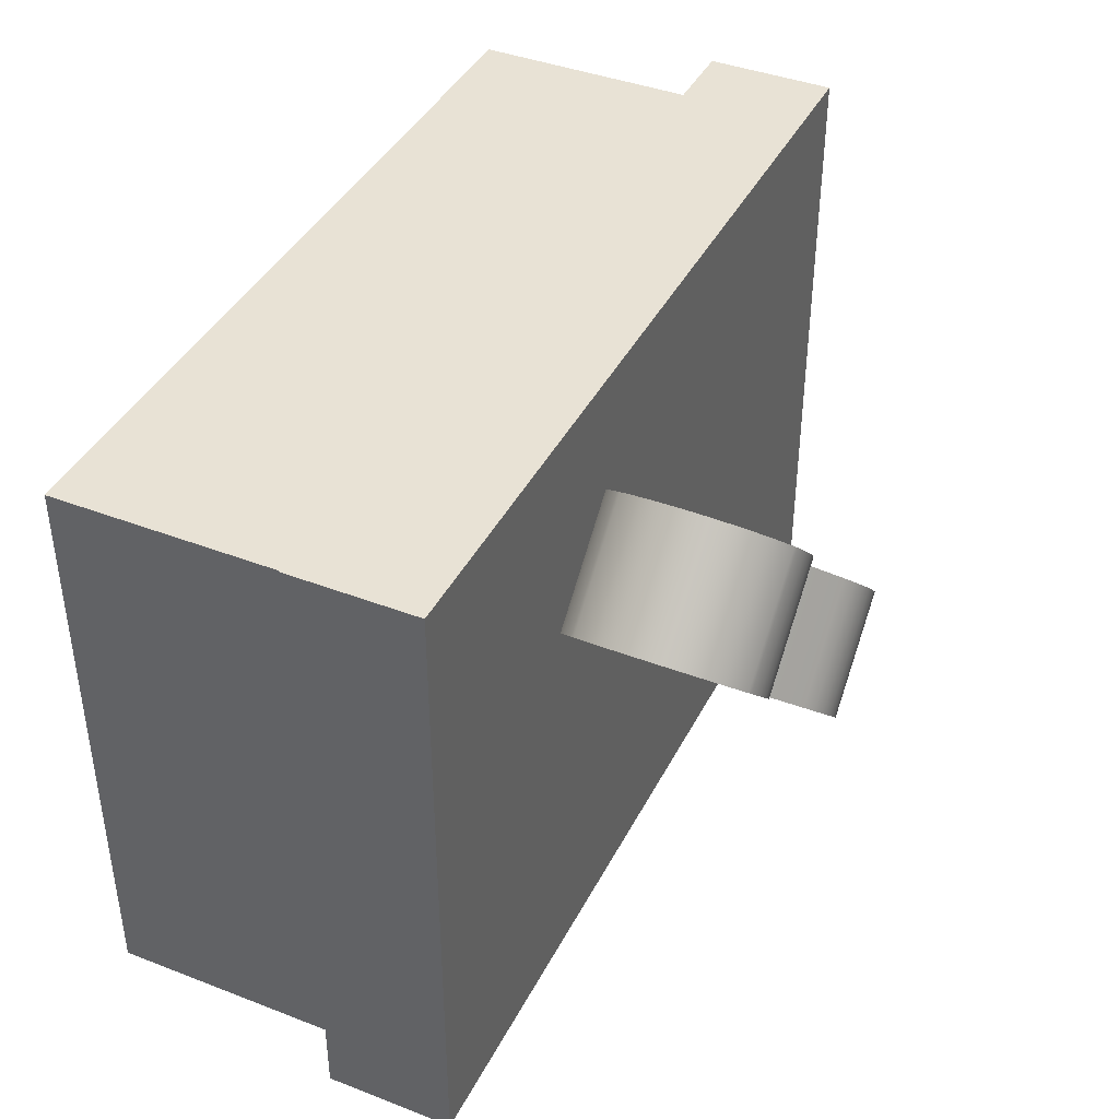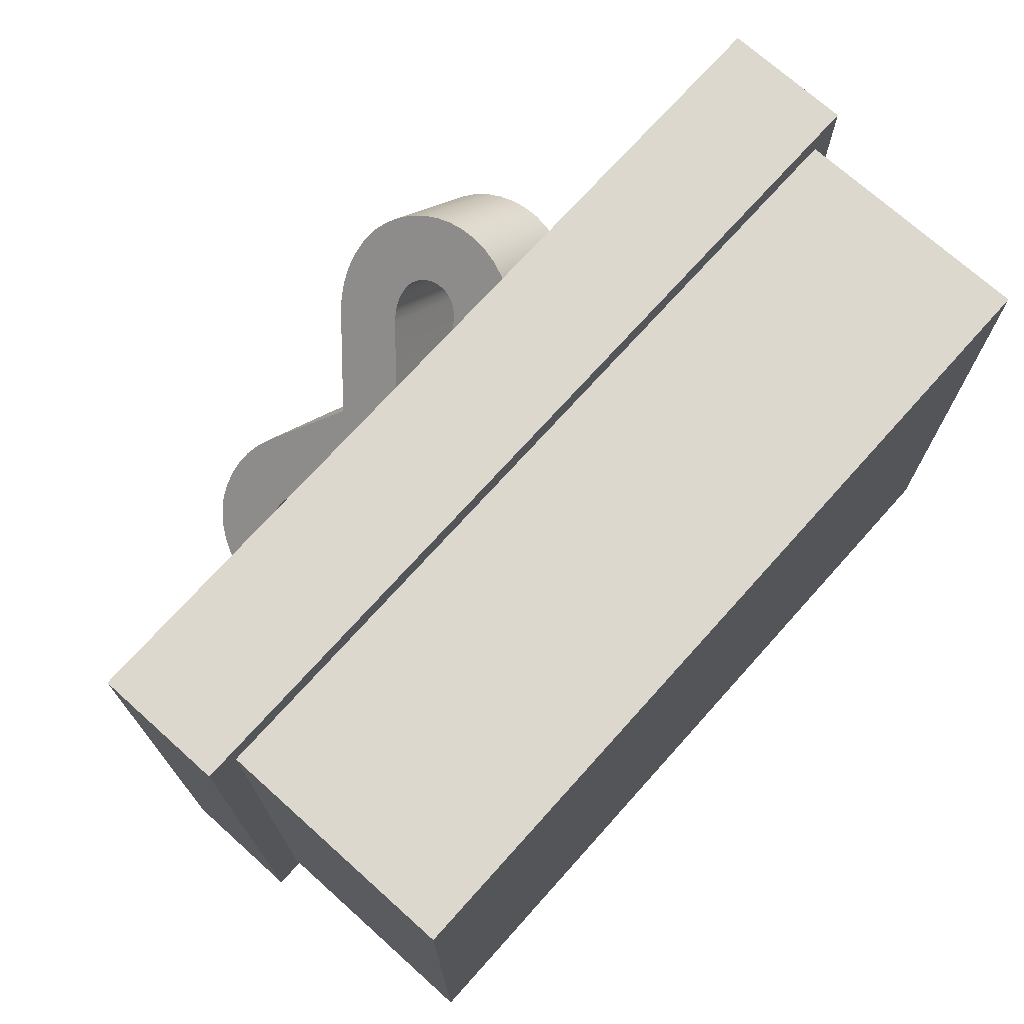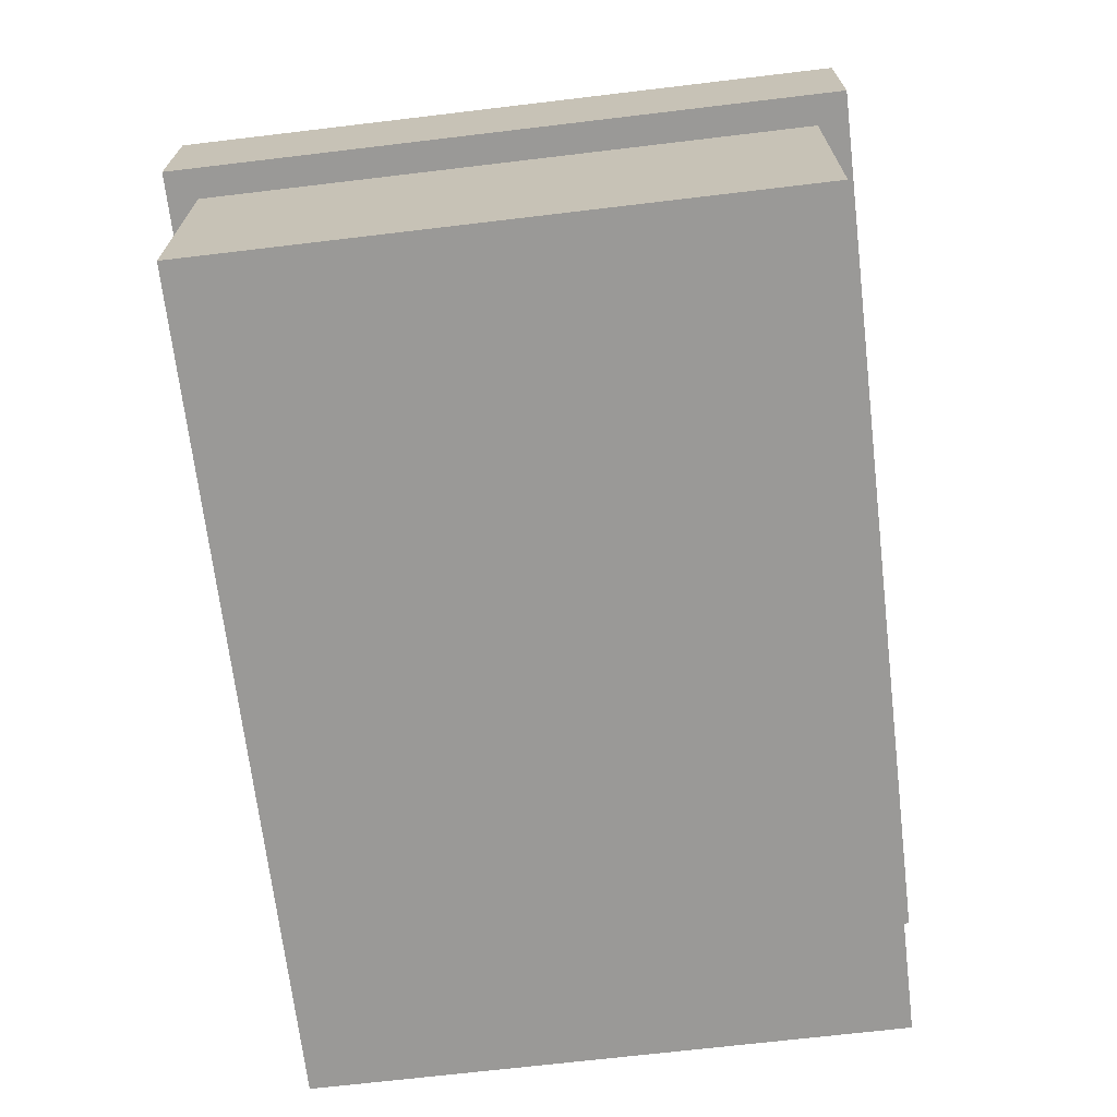
<metadata>
{"format":"obj","ext":"obj","renderer":"f3d","projection":"perspective","resolution":1024,"background":"white","views":[{"elev":40.9,"azim":115.2,"up":"+Z"},{"elev":72.1,"azim":-48.1,"up":"+Z"},{"elev":-69.0,"azim":96.8,"up":"+Y"}]}
</metadata>
<code>
g presentLow
v -0.2394 0 -0.1694
v -0.2394 0.1714 -0.1694
v -0.2394 0 -0.04854
v -0.2394 0.1714 -0.04854
v -0.04854 0 0.1694
v -0.2394 0 0.1694
v -0.04854 0.1714 0.1694
v -0.2394 0.1714 0.1694
v 0.2394 0 0.1694
v 0.04854 0 0.1694
v 0.2394 0.1714 0.1694
v 0.04854 0.1714 0.1694
v 0.2394 0 0.04854
v 0.2394 0 -0.04854
v 0.2394 0 -0.1694
v 0.04854 0 -0.1694
v -0.04854 0 -0.1694
v -0.2394 0 0.04854
v 0.2107 0.006776 -0.1407
v 0.2107 0.1714 -0.1407
v 0.2107 0.006776 0.1407
v 0.2107 0.1714 0.1407
v -0.04854 0.1714 -0.1694
v -0.2107 0.006776 -0.1407
v -0.2107 0.006776 0.1407
v -0.2107 0.1714 -0.1407
v -0.2107 0.1714 0.1407
v -0.2394 0.1714 0.04854
v 0.2394 0.1714 -0.1694
v 0.2394 0.1714 -0.04854
v 0.2394 0.1714 0.04854
v 0.04854 0.1714 -0.1694
f 2 1 3
f 3 4 2
f 6 5 7
f 7 8 6
f 10 9 11
f 11 12 10
f 13 9 10
f 10 14 13
f 10 15 14
f 10 16 15
f 10 5 16
f 5 17 16
f 5 6 17
f 6 1 17
f 6 18 1
f 18 3 1
f 20 19 21
f 21 22 20
f 17 1 2
f 2 23 17
f 21 19 24
f 24 25 21
f 24 19 20
f 20 26 24
f 24 26 27
f 27 25 24
f 21 25 27
f 27 22 21
f 28 18 6
f 6 8 28
f 15 29 30
f 30 14 15
f 13 31 11
f 11 9 13
f 15 16 32
f 32 29 15
f 20 30 29
f 29 32 20
f 20 31 30
f 20 11 31
f 32 26 20
f 32 23 26
f 23 2 26
f 2 27 26
f 11 20 22
f 22 12 11
f 22 27 12
f 27 7 12
f 27 8 7
f 27 2 8
f 2 4 8
f 4 28 8
f 16 17 23
f 23 32 16
f 14 30 31
f 31 13 14
f 5 10 12
f 12 7 5
f 4 3 18
f 18 28 4
g presentLow
f 2 1 3
f 3 4 2
f 6 5 7
f 7 8 6
f 10 9 11
f 11 12 10
f 13 9 10
f 10 14 13
f 10 15 14
f 10 16 15
f 10 5 16
f 5 17 16
f 5 6 17
f 6 1 17
f 6 18 1
f 18 3 1
f 20 19 21
f 21 22 20
f 17 1 2
f 2 23 17
f 21 19 24
f 24 25 21
f 24 19 20
f 20 26 24
f 24 26 27
f 27 25 24
f 21 25 27
f 27 22 21
f 28 18 6
f 6 8 28
f 15 29 30
f 30 14 15
f 13 31 11
f 11 9 13
f 15 16 32
f 32 29 15
f 20 30 29
f 29 32 20
f 20 31 30
f 20 11 31
f 32 26 20
f 32 23 26
f 23 2 26
f 2 27 26
f 11 20 22
f 22 12 11
f 22 27 12
f 27 7 12
f 27 8 7
f 27 2 8
f 2 4 8
f 4 28 8
f 16 17 23
f 23 32 16
f 14 30 31
f 31 13 14
f 5 10 12
f 12 7 5
f 4 3 18
f 18 28 4
g lid
v -0.2394 0.1409 0.1694
v 0.2394 0.1409 0.1694
v -0.2394 0.1714 0.1694
v 0.2394 0.1714 0.1694
v 0.2394 0.1409 -0.1694
v 0.2394 0.1714 -0.1694
v -0.2563 0.1409 -0.1863
v -0.04854 0.1409 -0.1863
v -0.2563 0.2154 -0.1863
v -0.04854 0.2154 -0.1863
v 0.2563 0.1409 -0.1863
v 0.2563 0.2154 -0.1863
v 0.04854 0.1409 -0.1863
v 0.04854 0.2154 -0.1863
v 0.2563 0.1409 0.1863
v 0.04854 0.1409 0.1863
v 0.2563 0.2154 0.1863
v 0.04854 0.2154 0.1863
v -0.2563 0.1409 0.04854
v -0.2563 0.2154 0.04854
v -0.2563 0.1409 0.1863
v -0.2563 0.2154 0.1863
v 0.2563 0.2154 0.04854
v 0.2563 0.1409 0.04854
v 0.2563 0.2154 -0.04854
v 0.2563 0.1409 -0.04854
v -0.04854 0.1409 0.1863
v -0.2394 0.1409 -0.1694
v -0.2563 0.1409 -0.04854
v -0.2563 0.2154 -0.04854
v -0.2394 0.1714 -0.1694
v 0.04854 0.2154 -0.04854
v 0.04854 0.2154 0.04854
v -0.04854 0.2154 0.04854
v -0.04854 0.2154 0.1863
v -0.04854 0.2154 -0.04854
f 34 33 35
f 35 36 34
f 38 37 34
f 34 36 38
f 40 39 41
f 41 42 40
f 44 43 45
f 45 46 44
f 48 47 49
f 49 50 48
f 52 51 53
f 53 54 52
f 56 55 49
f 49 47 56
f 43 44 57
f 57 58 43
f 34 56 47
f 47 48 34
f 34 58 56
f 48 33 34
f 48 59 33
f 59 53 33
f 53 60 33
f 58 34 37
f 43 58 37
f 37 45 43
f 37 60 45
f 60 40 45
f 60 39 40
f 60 53 39
f 53 51 39
f 51 61 39
f 41 39 61
f 61 62 41
f 60 63 35
f 35 33 60
f 38 36 35
f 35 63 38
f 60 37 38
f 38 63 60
f 57 44 46
f 46 64 57
f 49 55 65
f 65 50 49
f 67 66 52
f 52 54 67
f 68 42 41
f 41 62 68
f 54 53 59
f 59 67 54
f 62 61 51
f 51 52 62
f 45 40 42
f 42 46 45
f 59 48 50
f 50 67 59
f 58 57 55
f 55 56 58
f 66 68 62
f 62 52 66
f 68 66 67
f 42 68 67
f 42 67 50
f 42 50 65
f 42 65 64
f 64 46 42
f 57 64 65
f 65 55 57
g tie
v 0.1283 0.2347 0.07316
v 0.07316 0.2347 0.1283
v 0.131 0.2429 0.07585
v 0.07585 0.2429 0.131
v 0.05732 0.2126 0.1125
v 0.06313 0.2183 0.1183
v 0.1125 0.2126 0.05732
v 0.1183 0.2183 0.06313
v 0.03032 0.203 0.08547
v 0.03736 0.2034 0.09252
v 0.08547 0.203 0.03032
v 0.09252 0.2034 0.03736
v 0.1271 0.2947 0.07194
v 0.07194 0.2947 0.1271
v 0.1232 0.3018 0.06809
v 0.06809 0.3018 0.1232
v 0.1301 0.2868 0.07496
v 0.07496 0.2868 0.1301
v 0.07762 0.2515 0.1328
v 0.1328 0.2515 0.07762
v 0.051 0.2082 0.1062
v 0.1062 0.2082 0.051
v -0.1028 0.276 -0.04761
v -0.1013 0.2781 -0.0461
v -0.04761 0.276 -0.1028
v -0.0461 0.2781 -0.1013
v -0.05097 0.2653 -0.1061
v -0.1061 0.2653 -0.05097
v -0.05059 0.2682 -0.1057
v -0.1057 0.2682 -0.05059
v -0.09171 0.2824 -0.03655
v -0.08856 0.2821 -0.03341
v -0.03655 0.2824 -0.09171
v -0.03341 0.2821 -0.08856
v -0.1058 0.3182 -0.05066
v -0.1077 0.3172 -0.05258
v -0.05066 0.3182 -0.1058
v -0.05258 0.3172 -0.1077
v -0.09894 0.3204 -0.04378
v -0.04378 0.3204 -0.09894
v -0.09191 0.3212 -0.03675
v -0.03675 0.3212 -0.09191
v -0.07135 0.3151 -0.0162
v -0.07798 0.3185 -0.02282
v -0.0162 0.3151 -0.07135
v -0.02282 0.3185 -0.07798
v -0.1062 0.2082 -0.051
v -0.09946 0.2051 -0.0443
v -0.051 0.2082 -0.1062
v -0.0443 0.2051 -0.09946
v -0.07194 0.2947 -0.1271
v -0.06809 0.3018 -0.1232
v -0.1271 0.2947 -0.07194
v -0.1232 0.3018 -0.06809
v -0.09859 0.2461 -0.04344
v -0.1012 0.2486 -0.04604
v -0.04344 0.2461 -0.09859
v -0.04604 0.2486 -0.1012
v -0.08251 0.2797 -0.02735
v -0.07887 0.2769 -0.02371
v -0.02735 0.2797 -0.08251
v -0.02371 0.2769 -0.07887
v -0.08488 0.3205 -0.02972
v -0.02972 0.3205 -0.08488
v -0.04802 0.2512 -0.1032
v -0.1032 0.2512 -0.04802
v -0.04929 0.2538 -0.1044
v -0.1044 0.2538 -0.04929
v -0.1125 0.2126 -0.05732
v -0.05732 0.2126 -0.1125
v -0.02758 0.277 0.02758
v -0.06513 0.3104 -0.009978
v 0.02758 0.277 -0.02758
v -0.009978 0.3104 -0.06513
v -0.09277 0.2427 -0.03762
v -0.03762 0.2427 -0.09277
v -0.08966 0.2419 -0.03451
v -0.03451 0.2419 -0.08966
v -0.131 0.2429 -0.07585
v -0.07585 0.2429 -0.131
v -0.1328 0.2515 -0.07762
v -0.07762 0.2515 -0.1328
v -0.05077 0.2594 -0.1059
v -0.1059 0.2594 -0.05077
v -0.05103 0.2624 -0.1062
v -0.1062 0.2624 -0.05103
v -0.08554 0.2417 -0.03038
v -0.03038 0.2417 -0.08554
v -0.04114 0.2054 0.01402
v 0.01402 0.2054 -0.04114
v -0.08547 0.203 -0.03032
v -0.03032 0.203 -0.08547
v -0.09953 0.2798 -0.04437
v -0.04437 0.2798 -0.09953
v -0.09577 0.2441 -0.04061
v -0.04061 0.2441 -0.09577
v -0.1134 0.3132 -0.05829
v -0.05829 0.3132 -0.1134
v -0.1187 0.3081 -0.0635
v -0.0635 0.3081 -0.1187
v -0.07824 0.2694 -0.1334
v -0.07708 0.2783 -0.1322
v -0.1334 0.2694 -0.07824
v -0.1322 0.2783 -0.07708
v -0.09749 0.2812 -0.04233
v -0.09485 0.2821 -0.0397
v -0.04233 0.2812 -0.09749
v -0.0397 0.2821 -0.09485
v -0.04192 0.2441 0.01324
v 0.01324 0.2441 -0.04192
v -0.1183 0.2183 -0.06313
v -0.06313 0.2183 -0.1183
v -0.09252 0.2034 -0.03736
v -0.03736 0.2034 -0.09252
v -0.07496 0.2868 -0.1301
v -0.1301 0.2868 -0.07496
v -0.09685 0.2817 -0.0417
v -0.08547 0.2812 -0.03032
v -0.02758 0.2054 0.02758
v -0.01402 0.2054 0.04114
v -0.01324 0.2441 0.04192
v 0.009978 0.3104 0.06513
v 0.0162 0.3151 0.07135
v 0.02282 0.3185 0.07798
v 0.02371 0.2769 0.07887
v 0.02735 0.2797 0.08251
v 0.02972 0.3205 0.08488
v 0.03032 0.2812 0.08547
v 0.03341 0.2821 0.08856
v 0.03655 0.2824 0.09171
v 0.03675 0.3212 0.09191
v 0.0397 0.2821 0.09485
v 0.0417 0.2817 0.09685
v 0.04277 0.2811 0.09793
v 0.04378 0.3204 0.09894
v 0.04437 0.2798 0.09953
v 0.0461 0.2781 0.1013
v 0.04761 0.276 0.1028
v 0.04889 0.2737 0.104
v 0.04989 0.2711 0.105
v 0.05059 0.2682 0.1057
v 0.05066 0.3182 0.1058
v 0.05097 0.2653 0.1061
v 0.05103 0.2624 0.1062
v 0.05258 0.3172 0.1077
v 0.04233 0.2812 0.09749
v 0.05829 0.3132 0.1134
v 0.0635 0.3081 0.1187
v 0.06831 0.225 0.1235
v 0.06961 0.2273 0.1248
v 0.07708 0.2783 0.1322
v 0.07824 0.2694 0.1334
v 0.07842 0.2605 0.1336
v 0.05077 0.2594 0.1059
v 0.0443 0.2051 0.09946
v 0.05018 0.2565 0.1053
v 0.04929 0.2538 0.1044
v 0.04836 0.2516 0.1035
v 0.04763 0.2504 0.1028
v 0.04604 0.2486 0.1012
v 0.04802 0.2512 0.1032
v 0.04344 0.2461 0.09859
v 0.04061 0.2441 0.09577
v 0.03762 0.2427 0.09277
v 0.03451 0.2419 0.08966
v 0.03038 0.2417 0.08554
v -0.1028 0.2504 -0.04763
v -0.1035 0.2516 -0.04836
v -0.1053 0.2565 -0.05018
v -0.105 0.2711 -0.04989
v -0.104 0.2737 -0.04889
v -0.09793 0.2811 -0.04277
v -0.1235 0.225 -0.06831
v -0.1248 0.2273 -0.06961
v -0.1283 0.2347 -0.07316
v -0.1336 0.2605 -0.07842
v -0.03032 0.2812 -0.08547
v -0.07316 0.2347 -0.1283
v -0.04989 0.2711 -0.105
v -0.05018 0.2565 -0.1053
v -0.06961 0.2273 -0.1248
v -0.07842 0.2605 -0.1336
v -0.06831 0.225 -0.1235
v -0.04889 0.2737 -0.104
v 0.02758 0.2054 -0.02758
v 0.04114 0.2054 -0.01402
v 0.1058 0.3182 0.05066
v 0.1077 0.3172 0.05258
v 0.07135 0.3151 0.0162
v 0.07798 0.3185 0.02282
v 0.06513 0.3104 0.009978
v 0.1336 0.2605 0.07842
v 0.1334 0.2694 0.07824
v 0.1322 0.2783 0.07708
v 0.1248 0.2273 0.06961
v 0.1235 0.225 0.06831
v 0.1187 0.3081 0.0635
v 0.1134 0.3132 0.05829
v 0.1062 0.2624 0.05103
v 0.1059 0.2594 0.05077
v 0.09946 0.2051 0.0443
v 0.1053 0.2565 0.05018
v 0.1044 0.2538 0.04929
v 0.1032 0.2512 0.04802
v 0.1012 0.2486 0.04604
v 0.09859 0.2461 0.04344
v 0.09577 0.2441 0.04061
v 0.09277 0.2427 0.03762
v 0.08966 0.2419 0.03451
v 0.08554 0.2417 0.03038
v 0.04192 0.2441 -0.01324
v 0.07887 0.2769 0.02371
v 0.08251 0.2797 0.02735
v 0.08488 0.3205 0.02972
v 0.08547 0.2812 0.03032
v 0.08856 0.2821 0.03341
v 0.09171 0.2824 0.03655
v 0.09191 0.3212 0.03675
v 0.09485 0.2821 0.0397
v 0.09749 0.2812 0.04233
v 0.09894 0.3204 0.04378
v 0.09953 0.2798 0.04437
v 0.1013 0.2781 0.0461
v 0.1028 0.276 0.04761
v 0.104 0.2737 0.04889
v 0.105 0.2711 0.04989
v 0.1057 0.2682 0.05059
v 0.1061 0.2653 0.05097
f 70 69 71
f 71 72 70
f 74 73 75
f 75 76 74
f 78 77 79
f 79 80 78
f 82 81 83
f 83 84 82
f 86 85 81
f 81 82 86
f 87 72 71
f 71 88 87
f 75 73 89
f 89 90 75
f 92 91 93
f 93 94 92
f 96 95 97
f 97 98 96
f 100 99 101
f 101 102 100
f 104 103 105
f 105 106 104
f 108 107 109
f 109 110 108
f 112 111 113
f 113 114 112
f 116 115 117
f 117 118 116
f 120 119 121
f 121 122 120
f 124 123 125
f 125 126 124
f 105 103 107
f 107 108 105
f 128 127 129
f 129 130 128
f 109 131 132
f 132 110 109
f 134 133 135
f 135 136 134
f 115 137 138
f 138 117 115
f 140 139 141
f 141 142 140
f 144 143 145
f 145 146 144
f 148 147 149
f 149 150 148
f 152 151 153
f 153 154 152
f 145 155 156
f 156 146 145
f 158 157 159
f 159 160 158
f 161 92 94
f 94 162 161
f 123 163 164
f 164 125 123
f 166 165 104
f 104 106 166
f 167 165 166
f 166 168 167
f 170 169 171
f 171 172 170
f 174 173 175
f 175 176 174
f 177 128 130
f 130 178 177
f 138 137 179
f 179 180 138
f 113 111 140
f 140 142 113
f 160 159 181
f 181 182 160
f 173 161 162
f 162 175 173
f 119 183 184
f 184 121 119
f 174 185 173
f 107 185 174
f 109 107 174
f 109 174 99
f 109 99 100
f 109 100 186
f 131 109 186
f 131 186 127
f 131 127 128
f 112 131 128
f 111 112 128
f 140 111 128
f 140 128 177
f 140 177 187
f 139 140 187
f 139 187 188
f 139 188 189
f 190 139 189
f 191 190 189
f 192 191 189
f 192 189 193
f 192 193 194
f 195 192 194
f 195 194 196
f 195 196 197
f 195 197 198
f 199 195 198
f 199 198 200
f 199 200 201
f 199 201 202
f 202 203 199
f 203 202 204
f 203 204 205
f 203 205 206
f 203 206 207
f 203 207 208
f 203 208 209
f 210 203 209
f 210 209 211
f 210 211 212
f 212 213 210
f 202 214 204
f 214 201 200
f 213 212 89
f 213 89 73
f 215 213 73
f 215 73 74
f 216 215 74
f 84 216 74
f 84 74 217
f 84 217 218
f 82 84 218
f 82 218 70
f 86 82 70
f 86 70 72
f 219 86 72
f 219 72 87
f 220 219 87
f 87 221 220
f 212 222 89
f 222 223 89
f 222 224 223
f 224 225 223
f 225 226 223
f 226 227 223
f 227 228 223
f 227 229 228
f 226 225 229
f 228 230 223
f 230 78 223
f 230 231 78
f 231 232 78
f 232 233 78
f 233 77 78
f 233 234 77
f 234 189 77
f 189 188 77
f 177 157 187
f 159 157 177
f 177 155 159
f 155 181 159
f 155 145 181
f 145 143 181
f 143 116 181
f 143 163 116
f 163 123 116
f 123 124 116
f 124 115 116
f 124 235 115
f 235 236 115
f 236 136 115
f 236 134 136
f 235 124 134
f 136 237 115
f 237 152 115
f 152 154 115
f 154 137 115
f 154 104 137
f 104 154 96
f 103 104 96
f 103 96 98
f 103 98 238
f 103 238 239
f 103 239 91
f 103 91 92
f 103 92 161
f 107 103 161
f 240 107 161
f 107 240 185
f 161 173 240
f 104 165 137
f 165 179 137
f 165 167 179
f 167 241 179
f 167 122 241
f 122 121 241
f 121 242 241
f 121 243 242
f 121 184 243
f 184 147 243
f 184 172 147
f 172 149 147
f 172 171 149
f 171 244 149
f 183 170 172
f 172 184 183
f 186 100 102
f 102 245 186
f 148 246 243
f 243 147 148
f 238 98 97
f 97 247 238
f 133 134 124
f 124 126 133
f 101 99 174
f 174 176 101
f 132 131 112
f 112 114 132
f 155 177 178
f 178 156 155
f 136 135 248
f 248 237 136
f 249 242 243
f 243 246 249
f 150 149 244
f 244 250 150
f 249 251 241
f 241 242 249
f 163 143 144
f 144 164 163
f 129 127 186
f 186 245 129
f 154 153 95
f 95 96 154
f 122 167 168
f 168 120 122
f 239 252 93
f 93 91 239
f 237 248 151
f 151 152 237
f 250 244 171
f 171 169 250
f 179 241 251
f 251 180 179
f 238 247 252
f 252 239 238
f 181 116 118
f 118 182 181
f 187 157 158
f 158 253 187
f 187 253 254
f 254 188 187
f 255 210 213
f 213 256 255
f 257 191 192
f 192 258 257
f 190 191 257
f 257 259 190
f 141 139 190
f 190 259 141
f 261 260 88
f 88 262 261
f 88 71 262
f 71 85 262
f 71 69 85
f 69 81 85
f 69 263 81
f 263 83 81
f 263 264 83
f 264 76 83
f 76 265 83
f 76 266 265
f 76 75 266
f 75 256 266
f 75 90 256
f 90 267 256
f 90 268 267
f 90 269 268
f 269 270 268
f 269 271 270
f 269 272 271
f 269 273 272
f 269 274 273
f 269 80 274
f 80 275 274
f 80 276 275
f 80 277 276
f 80 79 277
f 79 278 277
f 79 279 278
f 79 254 279
f 279 254 141
f 279 141 259
f 279 259 257
f 279 257 258
f 280 279 258
f 281 280 258
f 281 258 282
f 283 281 282
f 284 283 282
f 285 284 282
f 285 282 286
f 287 285 286
f 288 287 286
f 288 286 289
f 290 288 289
f 291 290 289
f 292 291 289
f 293 292 289
f 294 293 289
f 295 294 289
f 295 289 255
f 296 295 255
f 267 296 255
f 255 256 267
f 178 158 160
f 160 156 178
f 160 182 156
f 182 146 156
f 182 144 146
f 182 118 144
f 118 164 144
f 118 125 164
f 118 126 125
f 118 117 126
f 117 133 126
f 117 135 133
f 117 248 135
f 117 151 248
f 117 153 151
f 117 138 153
f 138 106 153
f 138 166 106
f 138 180 166
f 180 168 166
f 180 251 168
f 251 120 168
f 251 119 120
f 251 249 119
f 249 246 119
f 246 183 119
f 246 148 183
f 148 170 183
f 148 150 170
f 150 169 170
f 150 250 169
f 95 106 105
f 97 95 105
f 247 97 105
f 252 247 105
f 93 252 105
f 94 93 105
f 162 94 105
f 162 105 108
f 175 162 108
f 176 175 108
f 176 108 110
f 101 176 110
f 102 101 110
f 245 102 110
f 245 110 132
f 129 245 132
f 130 129 132
f 130 132 114
f 130 114 113
f 130 113 142
f 178 130 142
f 253 178 142
f 253 142 141
f 254 253 141
f 253 158 178
f 95 153 106
f 203 210 255
f 255 289 203
f 77 188 254
f 254 79 77
f 219 262 85
f 85 86 219
f 213 215 266
f 266 256 213
f 215 216 265
f 265 266 215
f 199 203 289
f 289 286 199
f 192 195 282
f 282 258 192
f 220 261 262
f 262 219 220
f 282 195 199
f 199 286 282
f 214 200 287
f 287 288 214
f 90 89 223
f 223 269 90
f 280 193 189
f 189 279 280
f 281 194 193
f 193 280 281
f 197 196 283
f 283 284 197
f 200 198 285
f 285 287 200
f 279 189 234
f 234 278 279
f 285 198 197
f 197 284 285
f 220 221 260
f 260 261 220
f 87 88 260
f 260 221 87
f 196 194 281
f 281 283 196
f 223 78 80
f 80 269 223
f 217 264 263
f 263 218 217
f 264 217 74
f 74 76 264
f 265 216 84
f 84 83 265
f 70 218 263
f 263 69 70
f 295 209 208
f 208 294 295
f 294 208 207
f 207 293 294
f 292 293 207
f 207 206 292
f 268 270 224
f 224 222 268
f 292 206 205
f 205 291 292
f 267 212 211
f 211 296 267
f 270 271 225
f 225 224 270
f 268 222 212
f 212 267 268
f 295 296 211
f 211 209 295
f 205 204 290
f 290 291 205
f 271 272 229
f 229 225 271
f 290 204 214
f 214 288 290
f 276 232 231
f 231 275 276
f 274 230 228
f 228 273 274
f 231 230 274
f 274 275 231
f 228 229 272
f 272 273 228
f 233 232 276
f 276 277 233
f 234 233 277
f 277 278 234
f 235 134 236
f 173 185 240
f 226 229 227
f 214 202 201

</code>
